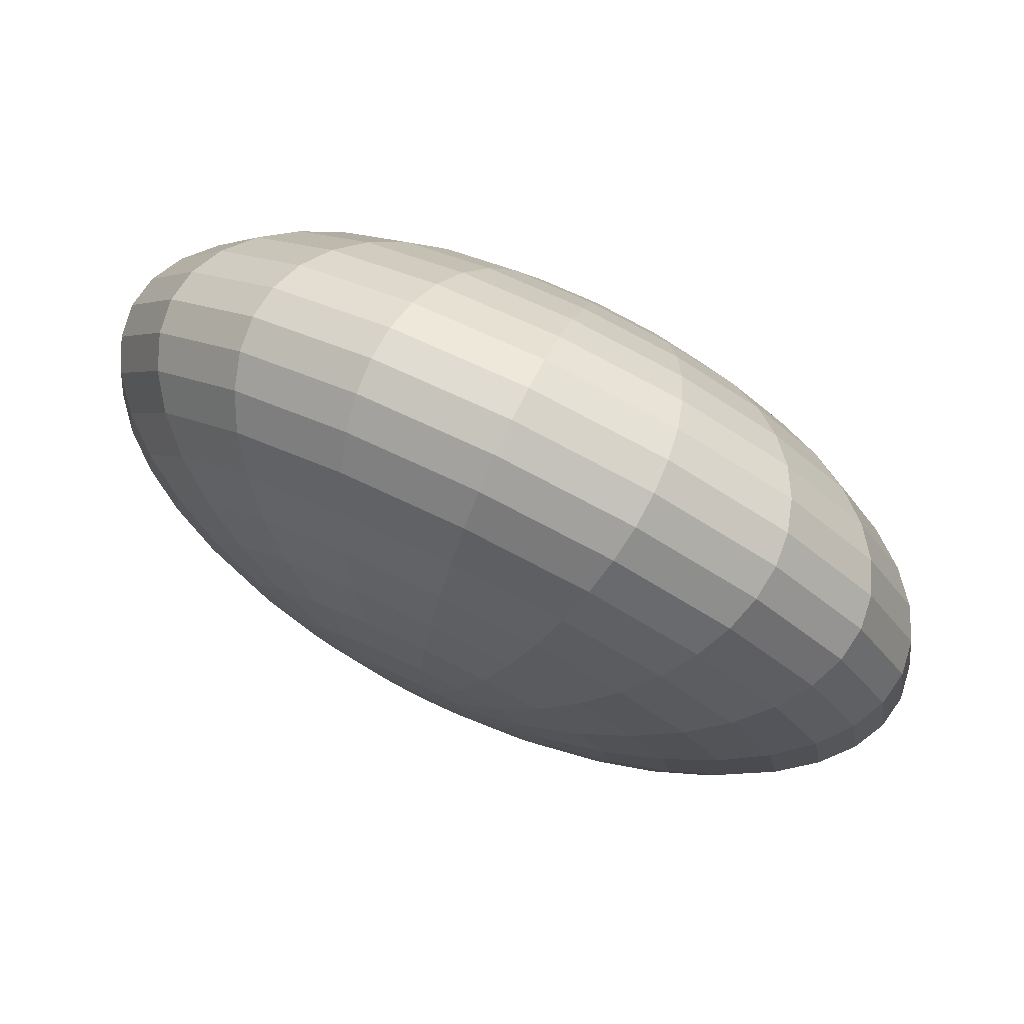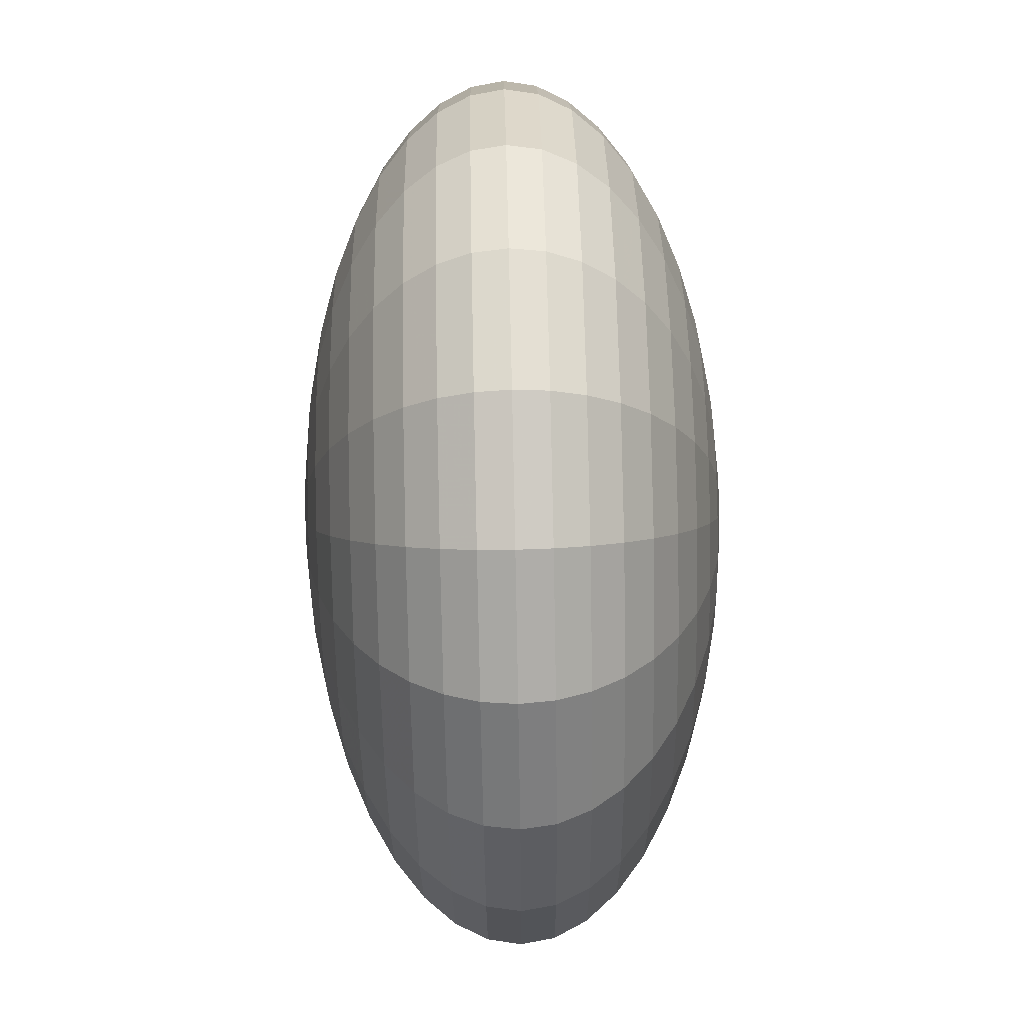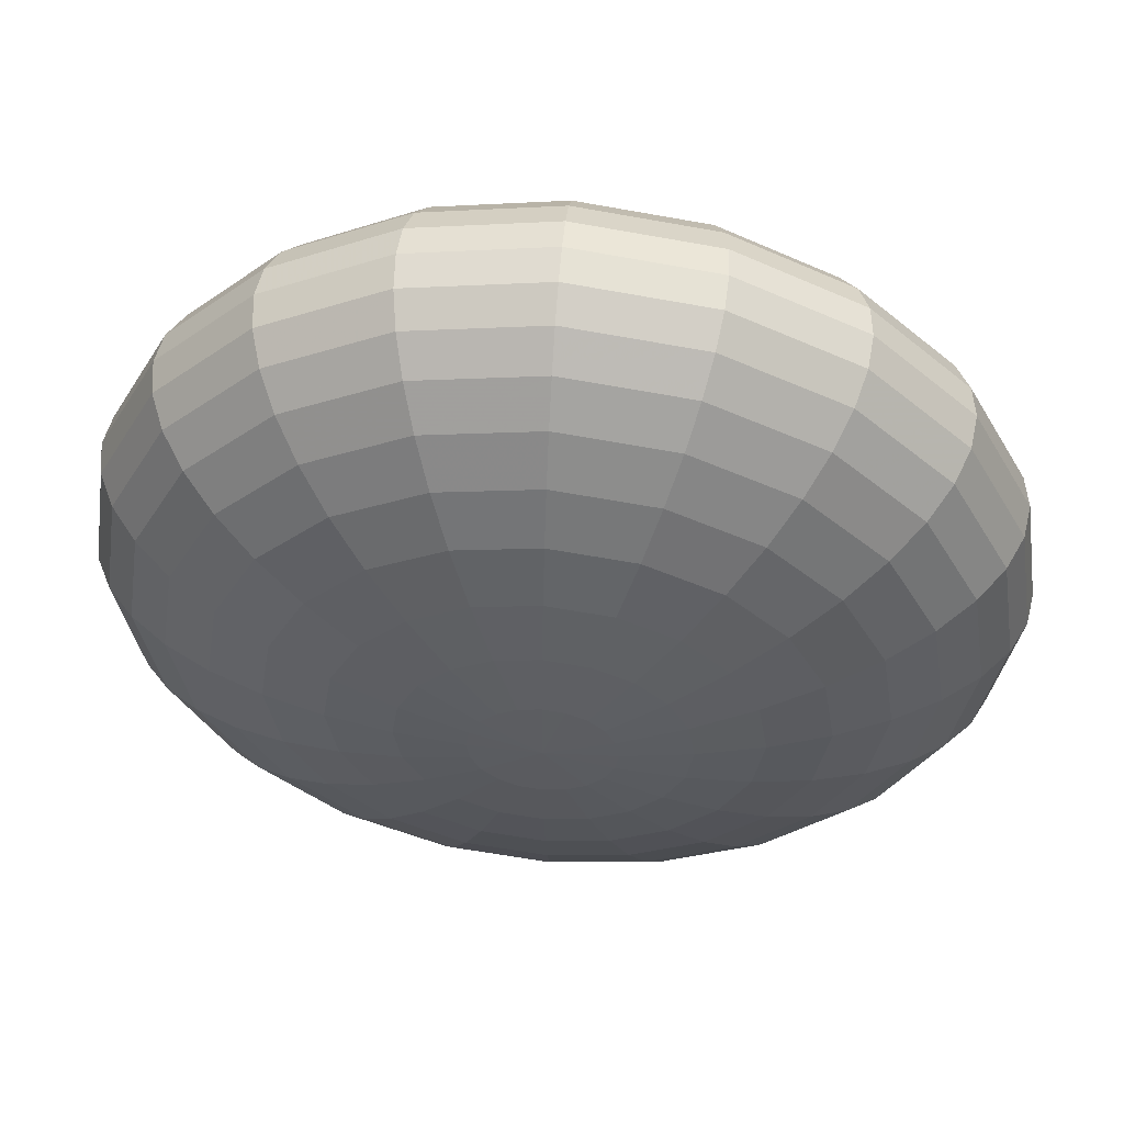
<metadata>
{"format":"obj","ext":"obj","renderer":"f3d","projection":"perspective","resolution":1024,"background":"white","views":[{"elev":79.7,"azim":26.0,"up":"+Z"},{"elev":76.2,"azim":-91.2,"up":"+Z"},{"elev":54.7,"azim":-175.1,"up":"+Z"}]}
</metadata>
<code>
v 0.2167 1.493 -0.07042
v 0.1844 1.493 -0.1339
v 0.1339 1.493 -0.1844
v 0.07042 1.493 -0.2167
v 0 1.493 -0.2279
v -0.07042 1.493 -0.2167
v -0.1339 1.493 -0.1844
v -0.1844 1.493 -0.1339
v -0.2167 1.493 -0.07042
v -0.2279 1.493 0
v -0.2167 1.493 0.07042
v -0.1844 1.493 0.1339
v -0.1339 1.493 0.1844
v -0.07042 1.493 0.2167
v -0 1.493 0.2279
v 0.07042 1.493 0.2167
v 0.1339 1.493 0.1844
v 0.1844 1.493 0.1339
v 0.2167 1.493 0.07042
v 0.2279 1.493 0
v 0.4281 1.519 -0.1391
v 0.3642 1.519 -0.2646
v 0.2646 1.519 -0.3642
v 0.1391 1.519 -0.4281
v 0 1.519 -0.4502
v -0.1391 1.519 -0.4281
v -0.2646 1.519 -0.3642
v -0.3642 1.519 -0.2646
v -0.4281 1.519 -0.1391
v -0.4502 1.519 0
v -0.4281 1.519 0.1391
v -0.3642 1.519 0.2646
v -0.2646 1.519 0.3642
v -0.1391 1.519 0.4281
v -0 1.519 0.4502
v 0.1391 1.519 0.4281
v 0.2646 1.519 0.3642
v 0.3642 1.519 0.2646
v 0.4281 1.519 0.1391
v 0.4502 1.519 0
v 0.629 1.561 -0.2044
v 0.535 1.561 -0.3887
v 0.3887 1.561 -0.535
v 0.2044 1.561 -0.629
v 0 1.561 -0.6613
v -0.2044 1.561 -0.629
v -0.3887 1.561 -0.535
v -0.535 1.561 -0.3887
v -0.629 1.561 -0.2044
v -0.6613 1.561 0
v -0.629 1.561 0.2044
v -0.535 1.561 0.3887
v -0.3887 1.561 0.535
v -0.2044 1.561 0.629
v -0 1.561 0.6613
v 0.2044 1.561 0.629
v 0.3887 1.561 0.535
v 0.535 1.561 0.3887
v 0.629 1.561 0.2044
v 0.6613 1.561 0
v 0.8143 1.618 -0.2646
v 0.6927 1.618 -0.5033
v 0.5033 1.618 -0.6927
v 0.2646 1.618 -0.8143
v 0 1.618 -0.8562
v -0.2646 1.618 -0.8143
v -0.5033 1.618 -0.6927
v -0.6927 1.618 -0.5033
v -0.8143 1.618 -0.2646
v -0.8562 1.618 0
v -0.8143 1.618 0.2646
v -0.6927 1.618 0.5033
v -0.5033 1.618 0.6927
v -0.2646 1.618 0.8143
v -0 1.618 0.8562
v 0.2646 1.618 0.8143
v 0.5033 1.618 0.6927
v 0.6927 1.618 0.5033
v 0.8143 1.618 0.2646
v 0.8562 1.618 0
v 0.9796 1.689 -0.3183
v 0.8333 1.689 -0.6055
v 0.6055 1.689 -0.8333
v 0.3183 1.689 -0.9796
v 0 1.689 -1.03
v -0.3183 1.689 -0.9796
v -0.6055 1.689 -0.8333
v -0.8333 1.689 -0.6055
v -0.9796 1.689 -0.3183
v -1.03 1.689 0
v -0.9796 1.689 0.3183
v -0.8333 1.689 0.6055
v -0.6055 1.689 0.8333
v -0.3183 1.689 0.9796
v -0 1.689 1.03
v 0.3183 1.689 0.9796
v 0.6055 1.689 0.8333
v 0.8333 1.689 0.6055
v 0.9796 1.689 0.3183
v 1.03 1.689 0
v 1.121 1.772 -0.3642
v 0.9534 1.772 -0.6927
v 0.6927 1.772 -0.9534
v 0.3642 1.772 -1.121
v 0 1.772 -1.179
v -0.3642 1.772 -1.121
v -0.6927 1.772 -0.9534
v -0.9534 1.772 -0.6927
v -1.121 1.772 -0.3642
v -1.179 1.772 0
v -1.121 1.772 0.3642
v -0.9534 1.772 0.6927
v -0.6927 1.772 0.9534
v -0.3642 1.772 1.121
v -0 1.772 1.179
v 0.3642 1.772 1.121
v 0.6927 1.772 0.9534
v 0.9534 1.772 0.6927
v 1.121 1.772 0.3642
v 1.179 1.772 0
v 1.234 1.865 -0.4011
v 1.05 1.865 -0.7629
v 0.7629 1.865 -1.05
v 0.4011 1.865 -1.234
v 0 1.865 -1.298
v -0.4011 1.865 -1.234
v -0.7629 1.865 -1.05
v -1.05 1.865 -0.7629
v -1.234 1.865 -0.4011
v -1.298 1.865 0
v -1.234 1.865 0.4011
v -1.05 1.865 0.7629
v -0.7629 1.865 1.05
v -0.4011 1.865 1.234
v -0 1.865 1.298
v 0.4011 1.865 1.234
v 0.7629 1.865 1.05
v 1.05 1.865 0.7629
v 1.234 1.865 0.4011
v 1.298 1.865 0
v 1.318 1.966 -0.4281
v 1.121 1.966 -0.8143
v 0.8143 1.966 -1.121
v 0.4281 1.966 -1.318
v 0 1.966 -1.385
v -0.4281 1.966 -1.318
v -0.8143 1.966 -1.121
v -1.121 1.966 -0.8143
v -1.318 1.966 -0.4281
v -1.385 1.966 0
v -1.318 1.966 0.4281
v -1.121 1.966 0.8143
v -0.8143 1.966 1.121
v -0.4281 1.966 1.318
v -0 1.966 1.385
v 0.4281 1.966 1.318
v 0.8143 1.966 1.121
v 1.121 1.966 0.8143
v 1.318 1.966 0.4281
v 1.385 1.966 0
v 1.368 2.072 -0.4446
v 1.164 2.072 -0.8457
v 0.8457 2.072 -1.164
v 0.4446 2.072 -1.368
v 0 2.072 -1.439
v -0.4446 2.072 -1.368
v -0.8457 2.072 -1.164
v -1.164 2.072 -0.8457
v -1.368 2.072 -0.4446
v -1.439 2.072 0
v -1.368 2.072 0.4446
v -1.164 2.072 0.8457
v -0.8457 2.072 1.164
v -0.4446 2.072 1.368
v -0 2.072 1.439
v 0.4446 2.072 1.368
v 0.8457 2.072 1.164
v 1.164 2.072 0.8457
v 1.368 2.072 0.4446
v 1.439 2.072 0
v 1.385 2.181 -0.4502
v 1.179 2.181 -0.8562
v 0.8562 2.181 -1.179
v 0.4502 2.181 -1.385
v 0 2.181 -1.457
v -0.4502 2.181 -1.385
v -0.8562 2.181 -1.179
v -1.179 2.181 -0.8562
v -1.385 2.181 -0.4502
v -1.457 2.181 0
v -1.385 2.181 0.4502
v -1.179 2.181 0.8562
v -0.8562 2.181 1.179
v -0.4502 2.181 1.385
v -0 2.181 1.457
v 0.4502 2.181 1.385
v 0.8562 2.181 1.179
v 1.179 2.181 0.8562
v 1.385 2.181 0.4502
v 1.457 2.181 0
v 1.368 2.289 -0.4446
v 1.164 2.289 -0.8457
v 0.8457 2.289 -1.164
v 0.4446 2.289 -1.368
v 0 2.289 -1.439
v -0.4446 2.289 -1.368
v -0.8457 2.289 -1.164
v -1.164 2.289 -0.8457
v -1.368 2.289 -0.4446
v -1.439 2.289 0
v -1.368 2.289 0.4446
v -1.164 2.289 0.8457
v -0.8457 2.289 1.164
v -0.4446 2.289 1.368
v -0 2.289 1.439
v 0.4446 2.289 1.368
v 0.8457 2.289 1.164
v 1.164 2.289 0.8457
v 1.368 2.289 0.4446
v 1.439 2.289 0
v 1.318 2.396 -0.4281
v 1.121 2.396 -0.8143
v 0.8143 2.396 -1.121
v 0.4281 2.396 -1.318
v 0 2.396 -1.385
v -0.4281 2.396 -1.318
v -0.8143 2.396 -1.121
v -1.121 2.396 -0.8143
v -1.318 2.396 -0.4281
v -1.385 2.396 0
v -1.318 2.396 0.4281
v -1.121 2.396 0.8143
v -0.8143 2.396 1.121
v -0.4281 2.396 1.318
v -0 2.396 1.385
v 0.4281 2.396 1.318
v 0.8143 2.396 1.121
v 1.121 2.396 0.8143
v 1.318 2.396 0.4281
v 1.385 2.396 0
v 1.234 2.496 -0.4011
v 1.05 2.496 -0.7629
v 0.7629 2.496 -1.05
v 0.4011 2.496 -1.234
v 0 2.496 -1.298
v -0.4011 2.496 -1.234
v -0.7629 2.496 -1.05
v -1.05 2.496 -0.7629
v -1.234 2.496 -0.4011
v -1.298 2.496 0
v -1.234 2.496 0.4011
v -1.05 2.496 0.7629
v -0.7629 2.496 1.05
v -0.4011 2.496 1.234
v -0 2.496 1.298
v 0.4011 2.496 1.234
v 0.7629 2.496 1.05
v 1.05 2.496 0.7629
v 1.234 2.496 0.4011
v 1.298 2.496 0
v 1.121 2.59 -0.3642
v 0.9534 2.59 -0.6927
v 0.6927 2.59 -0.9534
v 0.3642 2.59 -1.121
v 0 2.59 -1.179
v -0.3642 2.59 -1.121
v -0.6927 2.59 -0.9534
v -0.9534 2.59 -0.6927
v -1.121 2.59 -0.3642
v -1.179 2.59 0
v -1.121 2.59 0.3642
v -0.9534 2.59 0.6927
v -0.6927 2.59 0.9534
v -0.3642 2.59 1.121
v -0 2.59 1.179
v 0.3642 2.59 1.121
v 0.6927 2.59 0.9534
v 0.9534 2.59 0.6927
v 1.121 2.59 0.3642
v 1.179 2.59 0
v 0.9796 2.673 -0.3183
v 0.8333 2.673 -0.6055
v 0.6055 2.673 -0.8333
v 0.3183 2.673 -0.9796
v 0 2.673 -1.03
v -0.3183 2.673 -0.9796
v -0.6055 2.673 -0.8333
v -0.8333 2.673 -0.6055
v -0.9796 2.673 -0.3183
v -1.03 2.673 0
v -0.9796 2.673 0.3183
v -0.8333 2.673 0.6055
v -0.6055 2.673 0.8333
v -0.3183 2.673 0.9796
v -0 2.673 1.03
v 0.3183 2.673 0.9796
v 0.6055 2.673 0.8333
v 0.8333 2.673 0.6055
v 0.9796 2.673 0.3183
v 1.03 2.673 0
v 0.8143 2.743 -0.2646
v 0.6927 2.743 -0.5033
v 0.5033 2.743 -0.6927
v 0.2646 2.743 -0.8143
v 0 2.743 -0.8562
v -0.2646 2.743 -0.8143
v -0.5033 2.743 -0.6927
v -0.6927 2.743 -0.5033
v -0.8143 2.743 -0.2646
v -0.8562 2.743 0
v -0.8143 2.743 0.2646
v -0.6927 2.743 0.5033
v -0.5033 2.743 0.6927
v -0.2646 2.743 0.8143
v -0 2.743 0.8562
v 0.2646 2.743 0.8143
v 0.5033 2.743 0.6927
v 0.6927 2.743 0.5033
v 0.8143 2.743 0.2646
v 0.8562 2.743 0
v 0.629 2.8 -0.2044
v 0.535 2.8 -0.3887
v 0.3887 2.8 -0.535
v 0.2044 2.8 -0.629
v 0 2.8 -0.6613
v -0.2044 2.8 -0.629
v -0.3887 2.8 -0.535
v -0.535 2.8 -0.3887
v -0.629 2.8 -0.2044
v -0.6613 2.8 0
v -0.629 2.8 0.2044
v -0.535 2.8 0.3887
v -0.3887 2.8 0.535
v -0.2044 2.8 0.629
v -0 2.8 0.6613
v 0.2044 2.8 0.629
v 0.3887 2.8 0.535
v 0.535 2.8 0.3887
v 0.629 2.8 0.2044
v 0.6613 2.8 0
v 0.4281 2.842 -0.1391
v 0.3642 2.842 -0.2646
v 0.2646 2.842 -0.3642
v 0.1391 2.842 -0.4281
v 0 2.842 -0.4502
v -0.1391 2.842 -0.4281
v -0.2646 2.842 -0.3642
v -0.3642 2.842 -0.2646
v -0.4281 2.842 -0.1391
v -0.4502 2.842 0
v -0.4281 2.842 0.1391
v -0.3642 2.842 0.2646
v -0.2646 2.842 0.3642
v -0.1391 2.842 0.4281
v -0 2.842 0.4502
v 0.1391 2.842 0.4281
v 0.2646 2.842 0.3642
v 0.3642 2.842 0.2646
v 0.4281 2.842 0.1391
v 0.4502 2.842 0
v 0.2167 2.868 -0.07042
v 0.1844 2.868 -0.1339
v 0.1339 2.868 -0.1844
v 0.07042 2.868 -0.2167
v 0 2.868 -0.2279
v -0.07042 2.868 -0.2167
v -0.1339 2.868 -0.1844
v -0.1844 2.868 -0.1339
v -0.2167 2.868 -0.07042
v -0.2279 2.868 0
v -0.2167 2.868 0.07042
v -0.1844 2.868 0.1339
v -0.1339 2.868 0.1844
v -0.07042 2.868 0.2167
v -0 2.868 0.2279
v 0.07042 2.868 0.2167
v 0.1339 2.868 0.1844
v 0.1844 2.868 0.1339
v 0.2167 2.868 0.07042
v 0.2279 2.868 0
v 0 1.485 0
v 0 2.876 0
f 1 2 22 21
f 2 3 23 22
f 3 4 24 23
f 4 5 25 24
f 5 6 26 25
f 6 7 27 26
f 7 8 28 27
f 8 9 29 28
f 9 10 30 29
f 10 11 31 30
f 11 12 32 31
f 12 13 33 32
f 13 14 34 33
f 14 15 35 34
f 15 16 36 35
f 16 17 37 36
f 17 18 38 37
f 18 19 39 38
f 19 20 40 39
f 20 1 21 40
f 21 22 42 41
f 22 23 43 42
f 23 24 44 43
f 24 25 45 44
f 25 26 46 45
f 26 27 47 46
f 27 28 48 47
f 28 29 49 48
f 29 30 50 49
f 30 31 51 50
f 31 32 52 51
f 32 33 53 52
f 33 34 54 53
f 34 35 55 54
f 35 36 56 55
f 36 37 57 56
f 37 38 58 57
f 38 39 59 58
f 39 40 60 59
f 40 21 41 60
f 41 42 62 61
f 42 43 63 62
f 43 44 64 63
f 44 45 65 64
f 45 46 66 65
f 46 47 67 66
f 47 48 68 67
f 48 49 69 68
f 49 50 70 69
f 50 51 71 70
f 51 52 72 71
f 52 53 73 72
f 53 54 74 73
f 54 55 75 74
f 55 56 76 75
f 56 57 77 76
f 57 58 78 77
f 58 59 79 78
f 59 60 80 79
f 60 41 61 80
f 61 62 82 81
f 62 63 83 82
f 63 64 84 83
f 64 65 85 84
f 65 66 86 85
f 66 67 87 86
f 67 68 88 87
f 68 69 89 88
f 69 70 90 89
f 70 71 91 90
f 71 72 92 91
f 72 73 93 92
f 73 74 94 93
f 74 75 95 94
f 75 76 96 95
f 76 77 97 96
f 77 78 98 97
f 78 79 99 98
f 79 80 100 99
f 80 61 81 100
f 81 82 102 101
f 82 83 103 102
f 83 84 104 103
f 84 85 105 104
f 85 86 106 105
f 86 87 107 106
f 87 88 108 107
f 88 89 109 108
f 89 90 110 109
f 90 91 111 110
f 91 92 112 111
f 92 93 113 112
f 93 94 114 113
f 94 95 115 114
f 95 96 116 115
f 96 97 117 116
f 97 98 118 117
f 98 99 119 118
f 99 100 120 119
f 100 81 101 120
f 101 102 122 121
f 102 103 123 122
f 103 104 124 123
f 104 105 125 124
f 105 106 126 125
f 106 107 127 126
f 107 108 128 127
f 108 109 129 128
f 109 110 130 129
f 110 111 131 130
f 111 112 132 131
f 112 113 133 132
f 113 114 134 133
f 114 115 135 134
f 115 116 136 135
f 116 117 137 136
f 117 118 138 137
f 118 119 139 138
f 119 120 140 139
f 120 101 121 140
f 121 122 142 141
f 122 123 143 142
f 123 124 144 143
f 124 125 145 144
f 125 126 146 145
f 126 127 147 146
f 127 128 148 147
f 128 129 149 148
f 129 130 150 149
f 130 131 151 150
f 131 132 152 151
f 132 133 153 152
f 133 134 154 153
f 134 135 155 154
f 135 136 156 155
f 136 137 157 156
f 137 138 158 157
f 138 139 159 158
f 139 140 160 159
f 140 121 141 160
f 141 142 162 161
f 142 143 163 162
f 143 144 164 163
f 144 145 165 164
f 145 146 166 165
f 146 147 167 166
f 147 148 168 167
f 148 149 169 168
f 149 150 170 169
f 150 151 171 170
f 151 152 172 171
f 152 153 173 172
f 153 154 174 173
f 154 155 175 174
f 155 156 176 175
f 156 157 177 176
f 157 158 178 177
f 158 159 179 178
f 159 160 180 179
f 160 141 161 180
f 161 162 182 181
f 162 163 183 182
f 163 164 184 183
f 164 165 185 184
f 165 166 186 185
f 166 167 187 186
f 167 168 188 187
f 168 169 189 188
f 169 170 190 189
f 170 171 191 190
f 171 172 192 191
f 172 173 193 192
f 173 174 194 193
f 174 175 195 194
f 175 176 196 195
f 176 177 197 196
f 177 178 198 197
f 178 179 199 198
f 179 180 200 199
f 180 161 181 200
f 181 182 202 201
f 182 183 203 202
f 183 184 204 203
f 184 185 205 204
f 185 186 206 205
f 186 187 207 206
f 187 188 208 207
f 188 189 209 208
f 189 190 210 209
f 190 191 211 210
f 191 192 212 211
f 192 193 213 212
f 193 194 214 213
f 194 195 215 214
f 195 196 216 215
f 196 197 217 216
f 197 198 218 217
f 198 199 219 218
f 199 200 220 219
f 200 181 201 220
f 201 202 222 221
f 202 203 223 222
f 203 204 224 223
f 204 205 225 224
f 205 206 226 225
f 206 207 227 226
f 207 208 228 227
f 208 209 229 228
f 209 210 230 229
f 210 211 231 230
f 211 212 232 231
f 212 213 233 232
f 213 214 234 233
f 214 215 235 234
f 215 216 236 235
f 216 217 237 236
f 217 218 238 237
f 218 219 239 238
f 219 220 240 239
f 220 201 221 240
f 221 222 242 241
f 222 223 243 242
f 223 224 244 243
f 224 225 245 244
f 225 226 246 245
f 226 227 247 246
f 227 228 248 247
f 228 229 249 248
f 229 230 250 249
f 230 231 251 250
f 231 232 252 251
f 232 233 253 252
f 233 234 254 253
f 234 235 255 254
f 235 236 256 255
f 236 237 257 256
f 237 238 258 257
f 238 239 259 258
f 239 240 260 259
f 240 221 241 260
f 241 242 262 261
f 242 243 263 262
f 243 244 264 263
f 244 245 265 264
f 245 246 266 265
f 246 247 267 266
f 247 248 268 267
f 248 249 269 268
f 249 250 270 269
f 250 251 271 270
f 251 252 272 271
f 252 253 273 272
f 253 254 274 273
f 254 255 275 274
f 255 256 276 275
f 256 257 277 276
f 257 258 278 277
f 258 259 279 278
f 259 260 280 279
f 260 241 261 280
f 261 262 282 281
f 262 263 283 282
f 263 264 284 283
f 264 265 285 284
f 265 266 286 285
f 266 267 287 286
f 267 268 288 287
f 268 269 289 288
f 269 270 290 289
f 270 271 291 290
f 271 272 292 291
f 272 273 293 292
f 273 274 294 293
f 274 275 295 294
f 275 276 296 295
f 276 277 297 296
f 277 278 298 297
f 278 279 299 298
f 279 280 300 299
f 280 261 281 300
f 281 282 302 301
f 282 283 303 302
f 283 284 304 303
f 284 285 305 304
f 285 286 306 305
f 286 287 307 306
f 287 288 308 307
f 288 289 309 308
f 289 290 310 309
f 290 291 311 310
f 291 292 312 311
f 292 293 313 312
f 293 294 314 313
f 294 295 315 314
f 295 296 316 315
f 296 297 317 316
f 297 298 318 317
f 298 299 319 318
f 299 300 320 319
f 300 281 301 320
f 301 302 322 321
f 302 303 323 322
f 303 304 324 323
f 304 305 325 324
f 305 306 326 325
f 306 307 327 326
f 307 308 328 327
f 308 309 329 328
f 309 310 330 329
f 310 311 331 330
f 311 312 332 331
f 312 313 333 332
f 313 314 334 333
f 314 315 335 334
f 315 316 336 335
f 316 317 337 336
f 317 318 338 337
f 318 319 339 338
f 319 320 340 339
f 320 301 321 340
f 321 322 342 341
f 322 323 343 342
f 323 324 344 343
f 324 325 345 344
f 325 326 346 345
f 326 327 347 346
f 327 328 348 347
f 328 329 349 348
f 329 330 350 349
f 330 331 351 350
f 331 332 352 351
f 332 333 353 352
f 333 334 354 353
f 334 335 355 354
f 335 336 356 355
f 336 337 357 356
f 337 338 358 357
f 338 339 359 358
f 339 340 360 359
f 340 321 341 360
f 341 342 362 361
f 342 343 363 362
f 343 344 364 363
f 344 345 365 364
f 345 346 366 365
f 346 347 367 366
f 347 348 368 367
f 348 349 369 368
f 349 350 370 369
f 350 351 371 370
f 351 352 372 371
f 352 353 373 372
f 353 354 374 373
f 354 355 375 374
f 355 356 376 375
f 356 357 377 376
f 357 358 378 377
f 358 359 379 378
f 359 360 380 379
f 360 341 361 380
f 2 1 381
f 3 2 381
f 4 3 381
f 5 4 381
f 6 5 381
f 7 6 381
f 8 7 381
f 9 8 381
f 10 9 381
f 11 10 381
f 12 11 381
f 13 12 381
f 14 13 381
f 15 14 381
f 16 15 381
f 17 16 381
f 18 17 381
f 19 18 381
f 20 19 381
f 1 20 381
f 361 362 382
f 362 363 382
f 363 364 382
f 364 365 382
f 365 366 382
f 366 367 382
f 367 368 382
f 368 369 382
f 369 370 382
f 370 371 382
f 371 372 382
f 372 373 382
f 373 374 382
f 374 375 382
f 375 376 382
f 376 377 382
f 377 378 382
f 378 379 382
f 379 380 382
f 380 361 382

</code>
